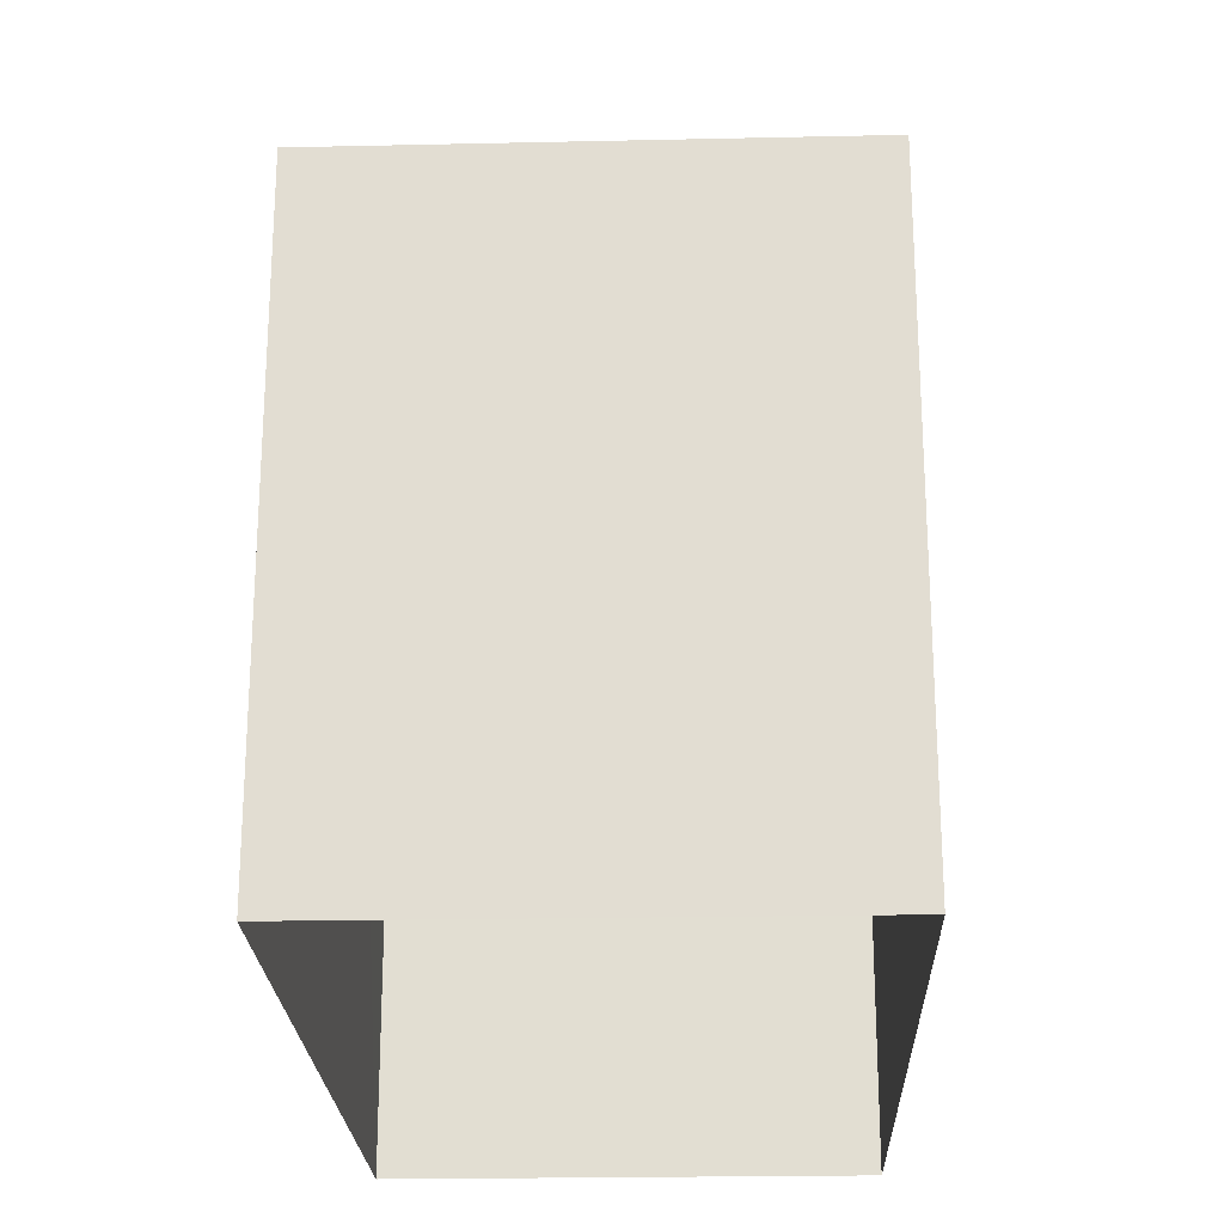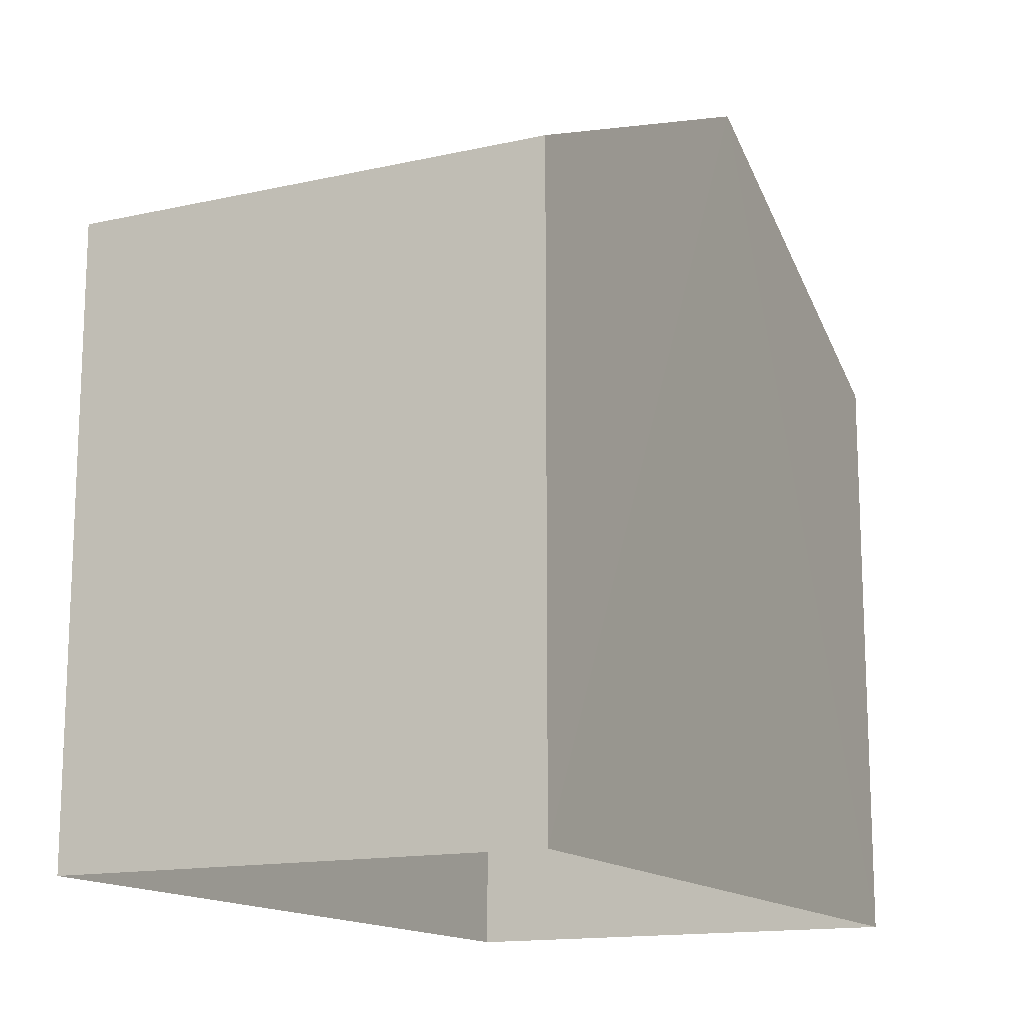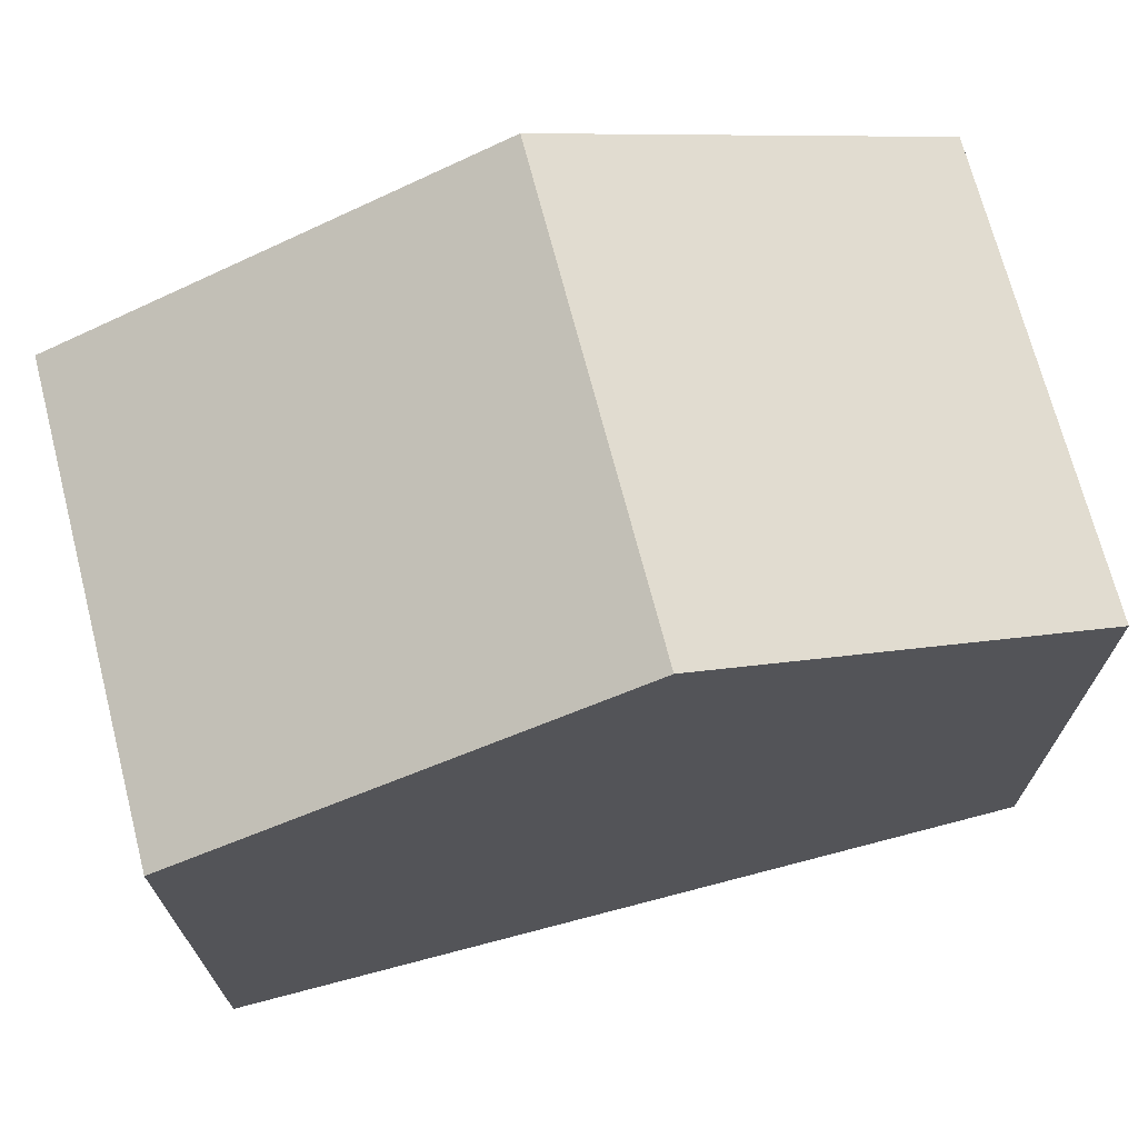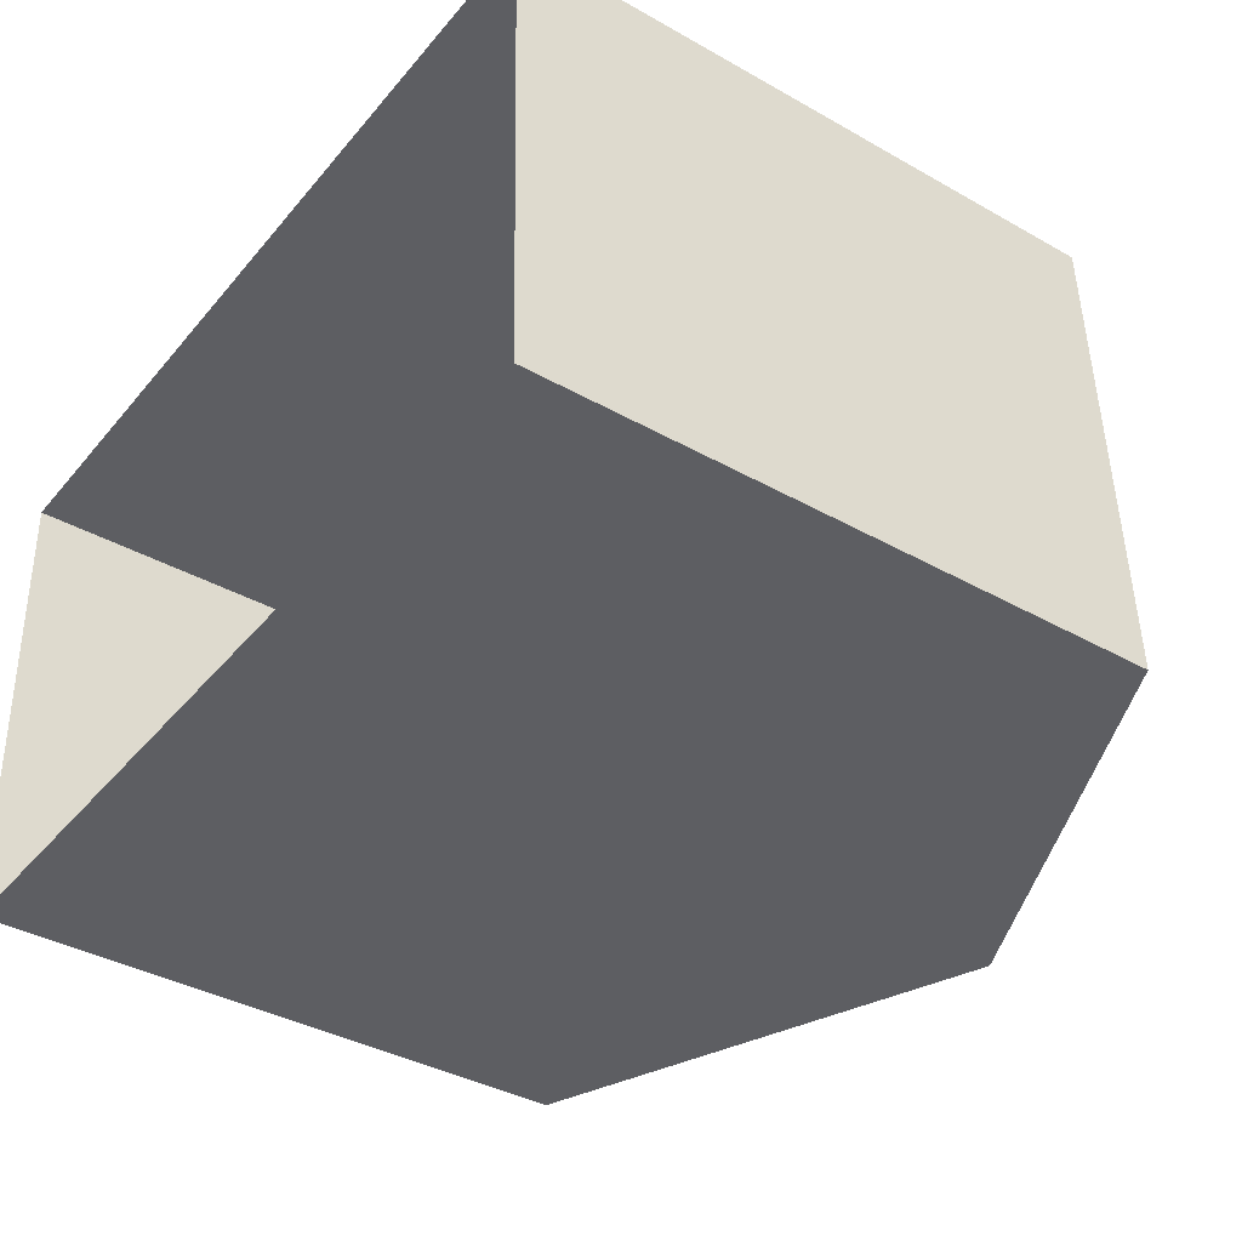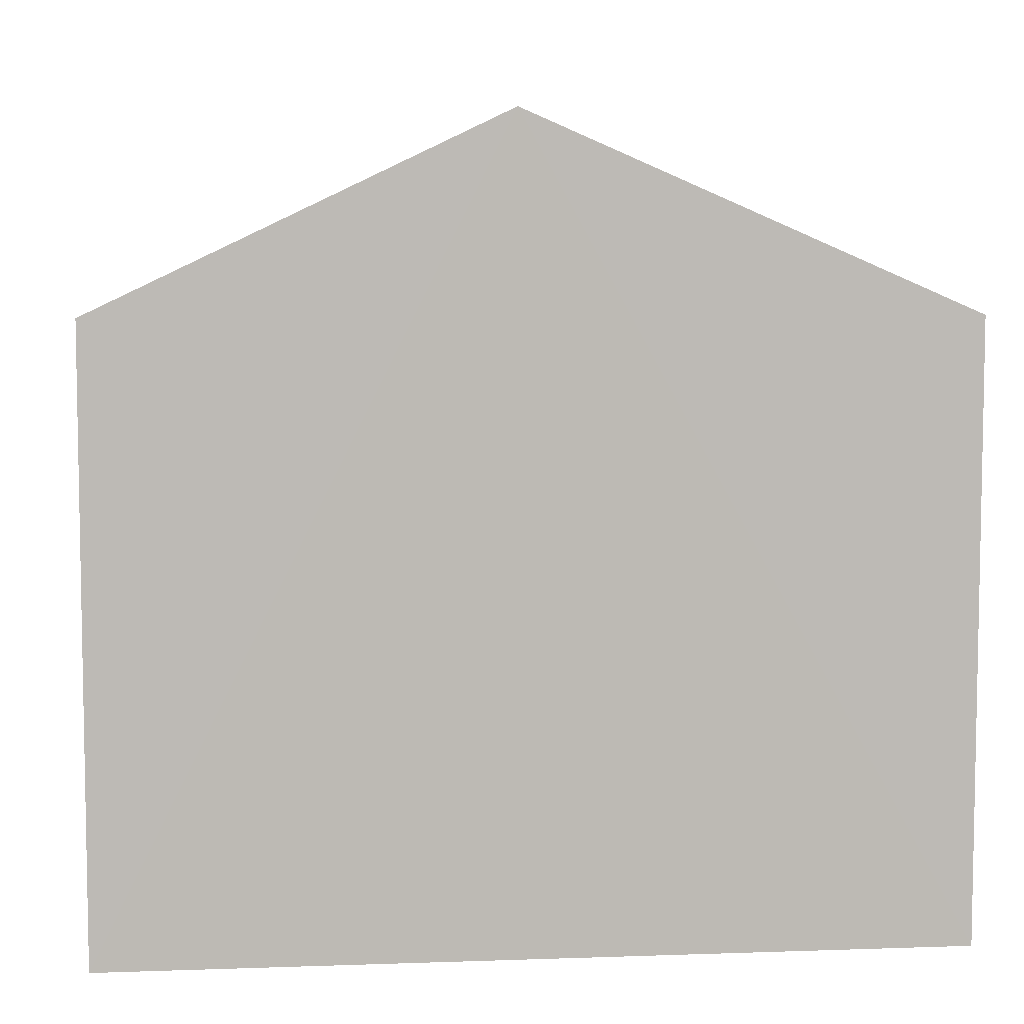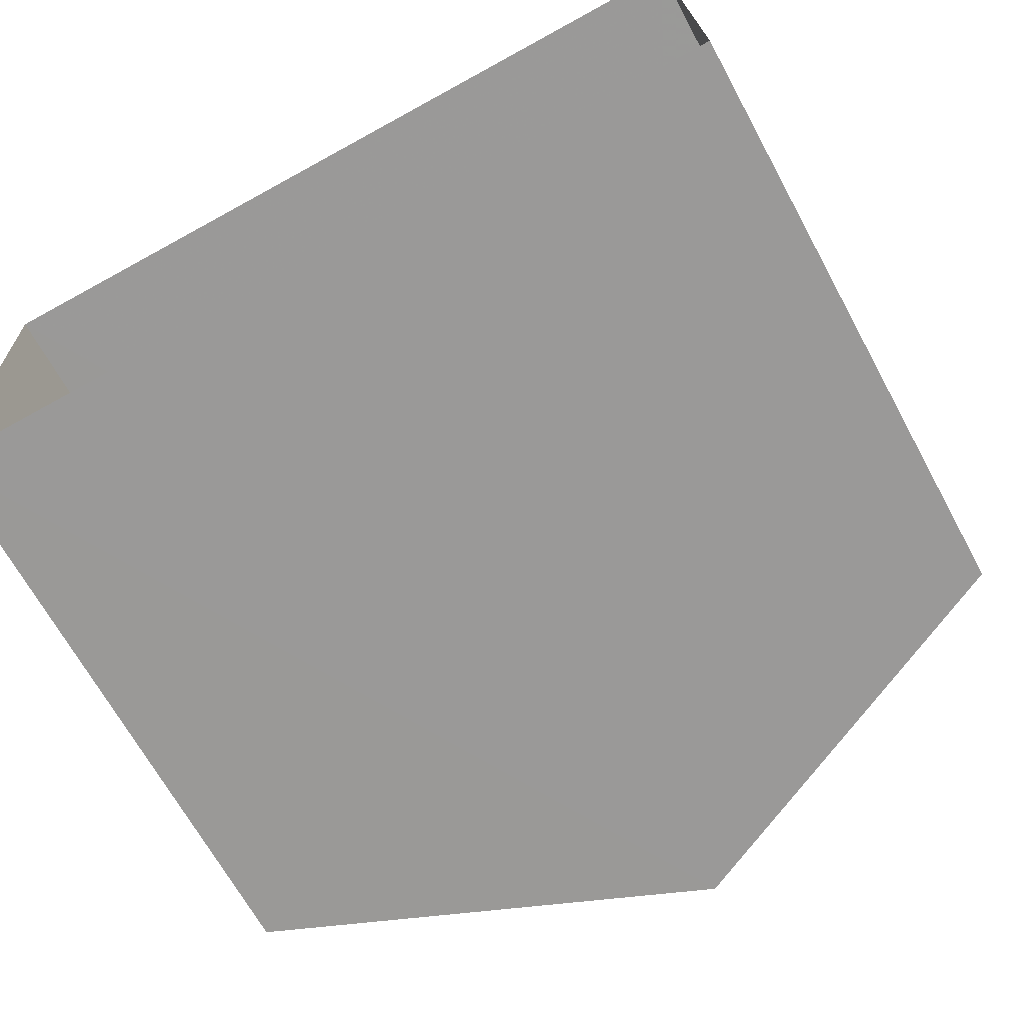
<metadata>
{"format":"obj","ext":"obj","renderer":"f3d","projection":"perspective","resolution":1024,"background":"white","views":[{"elev":-22.9,"azim":90.0,"up":"+Z"},{"elev":-14.5,"azim":114.0,"up":"+Z"},{"elev":70.6,"azim":163.2,"up":"+Z"},{"elev":-37.6,"azim":-125.9,"up":"+Y"},{"elev":6.7,"azim":-8.0,"up":"+Z"},{"elev":-67.8,"azim":-151.4,"up":"+Y"}]}
</metadata>
<code>
v -3.725e+05 -1.035e+05 32.76
v -3.725e+05 -1.035e+05 32.76
v -3.725e+05 -1.035e+05 32.76
v -3.725e+05 -1.035e+05 32.76
v -3.725e+05 -1.035e+05 40.83
v -3.725e+05 -1.035e+05 38.9
v -3.725e+05 -1.035e+05 40.83
v -3.725e+05 -1.035e+05 38.9
v -3.725e+05 -1.035e+05 38.9
v -3.725e+05 -1.035e+05 38.9
f 1 2 3
f 4 1 3
f 5 6 7
f 5 8 6
f 7 9 5
f 7 10 9
f 8 4 3
f 6 8 3
f 9 2 1
f 9 10 2
f 6 3 7
f 3 2 7
f 2 10 7
f 9 1 5
f 1 4 5
f 4 8 5

</code>
